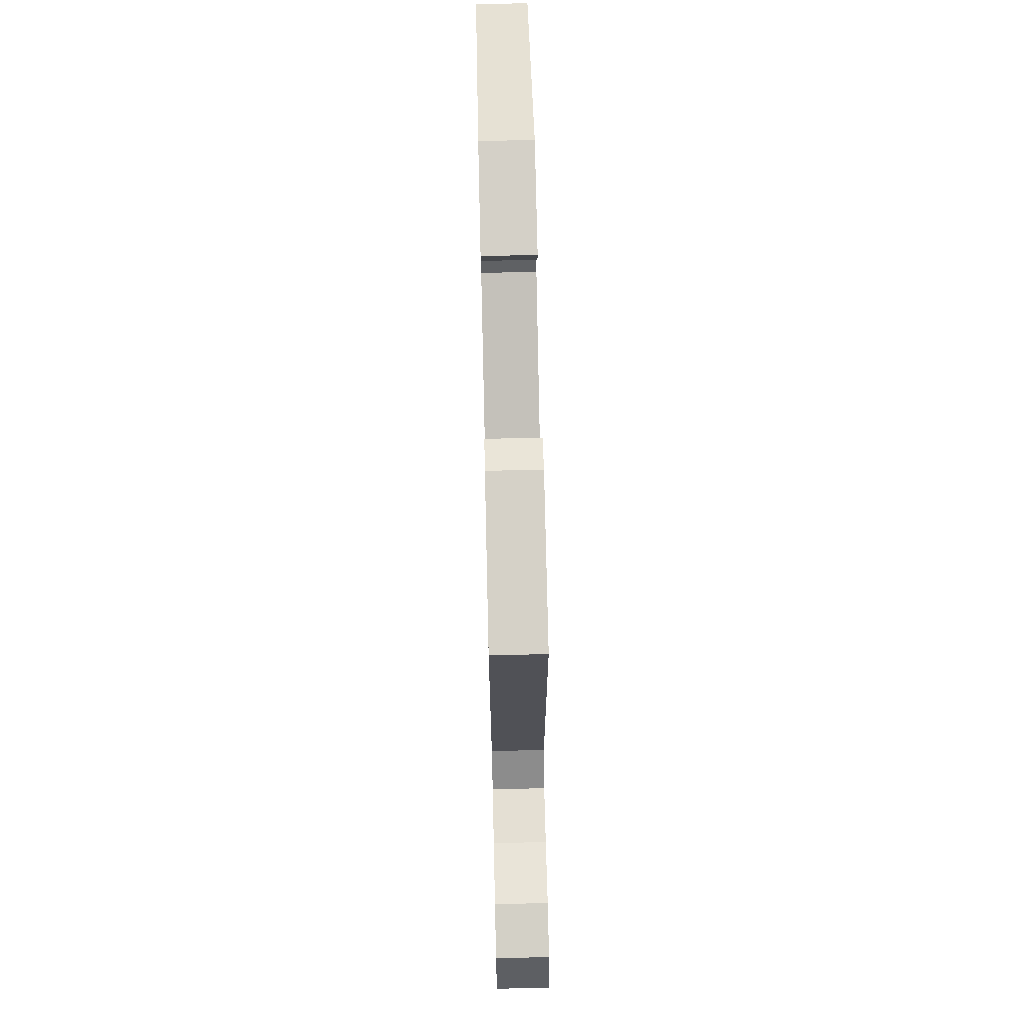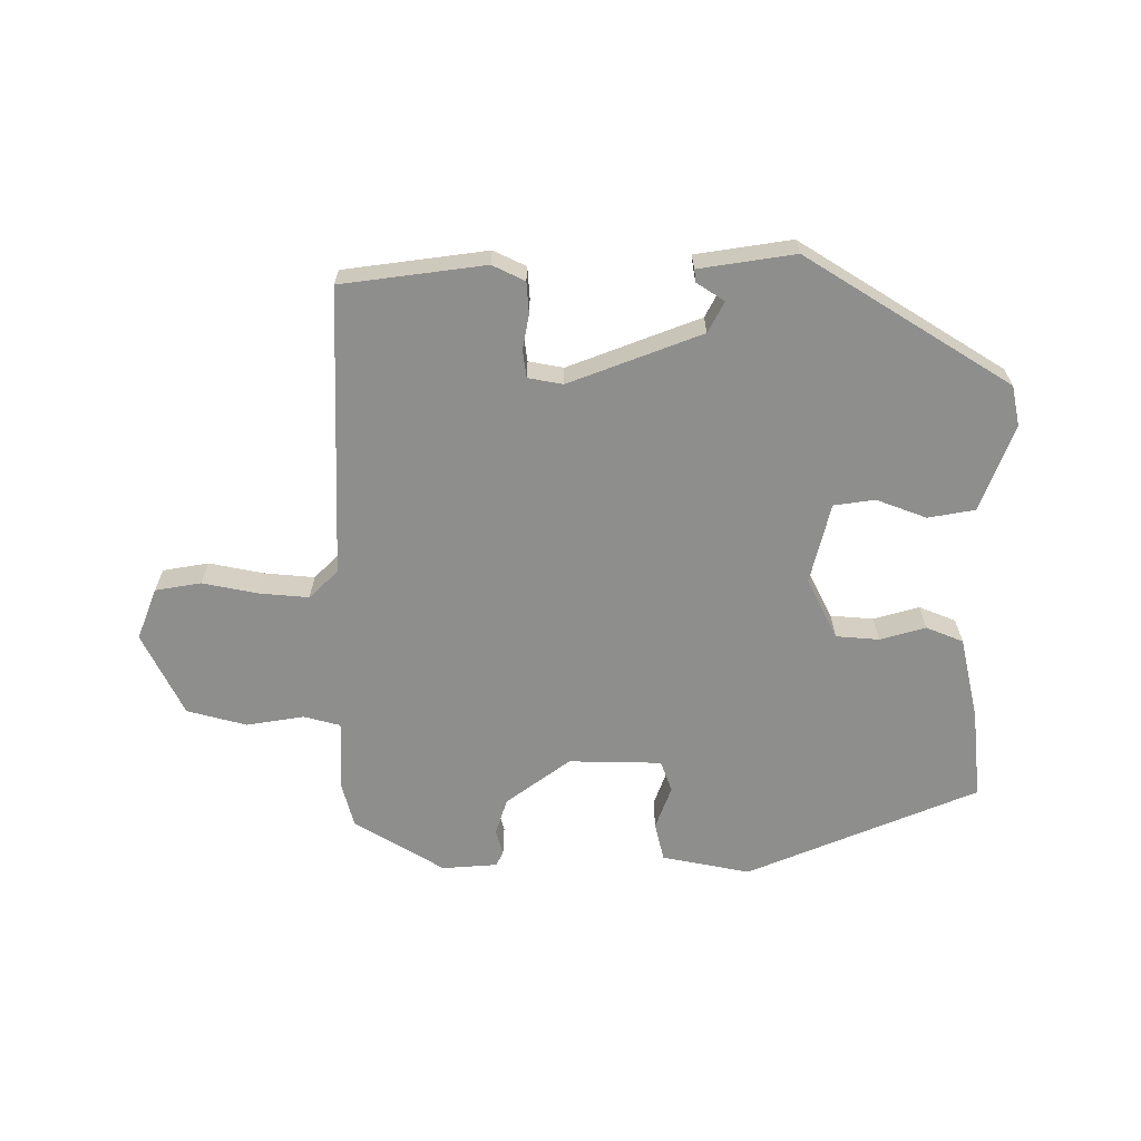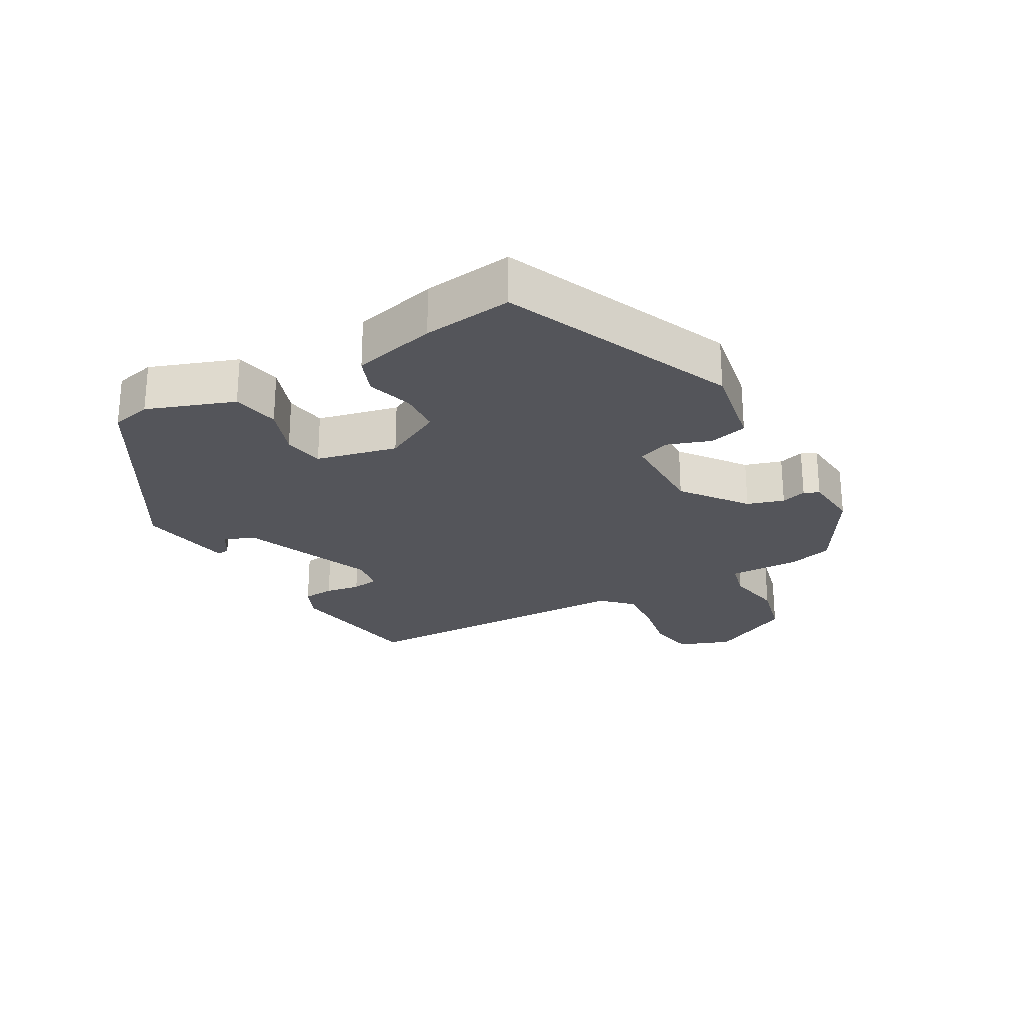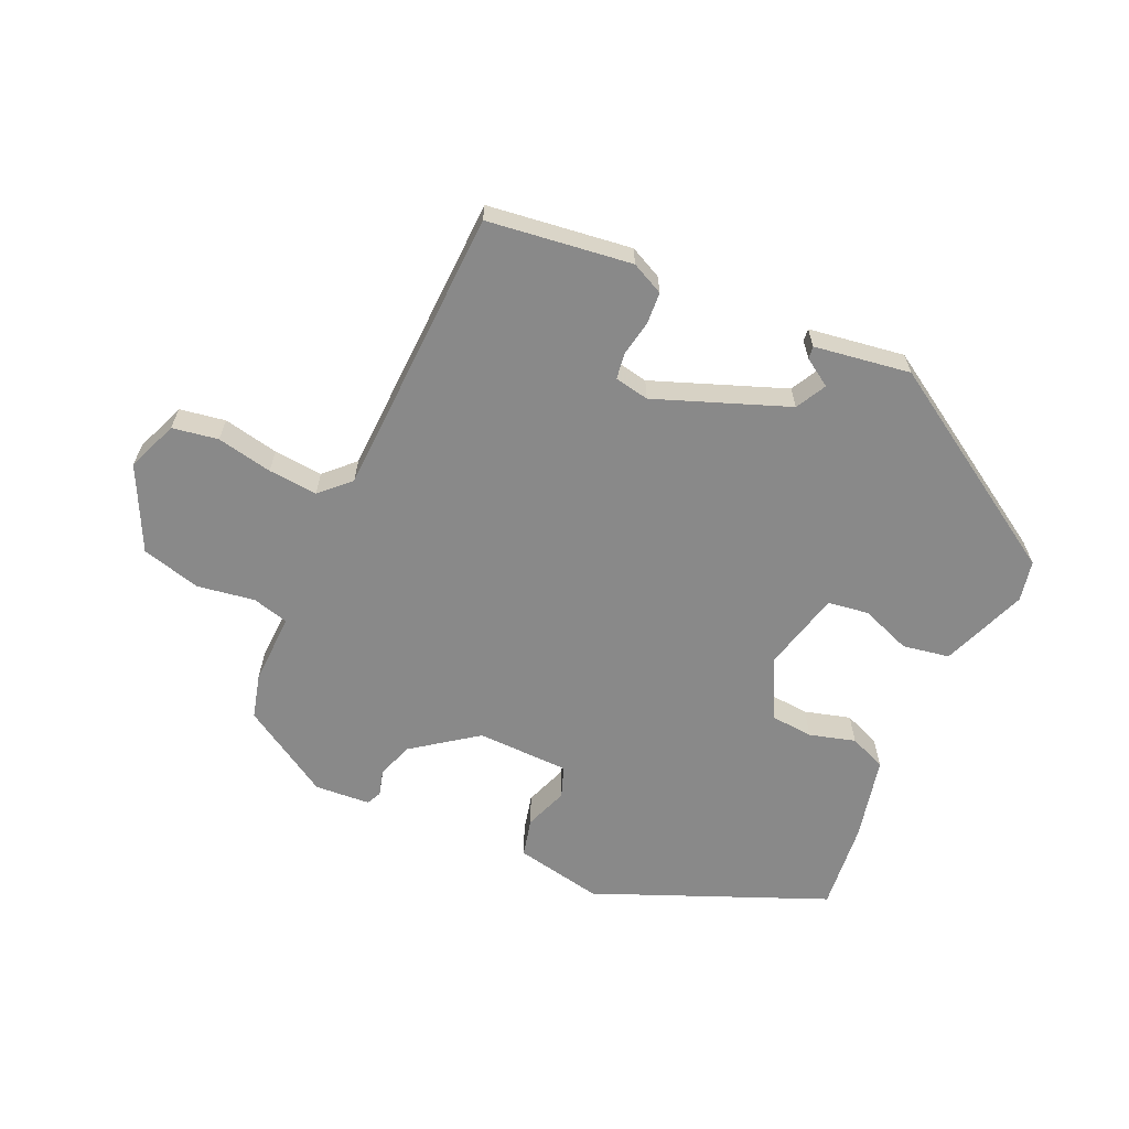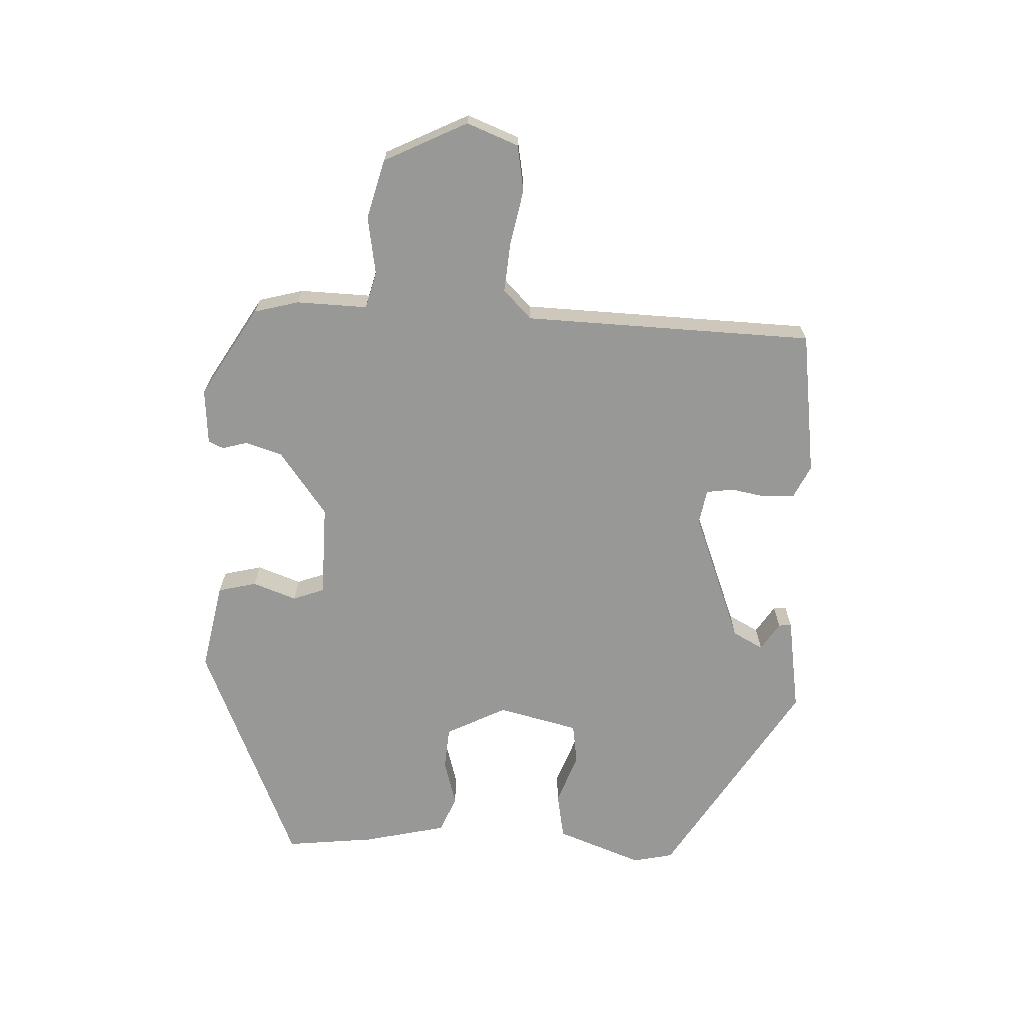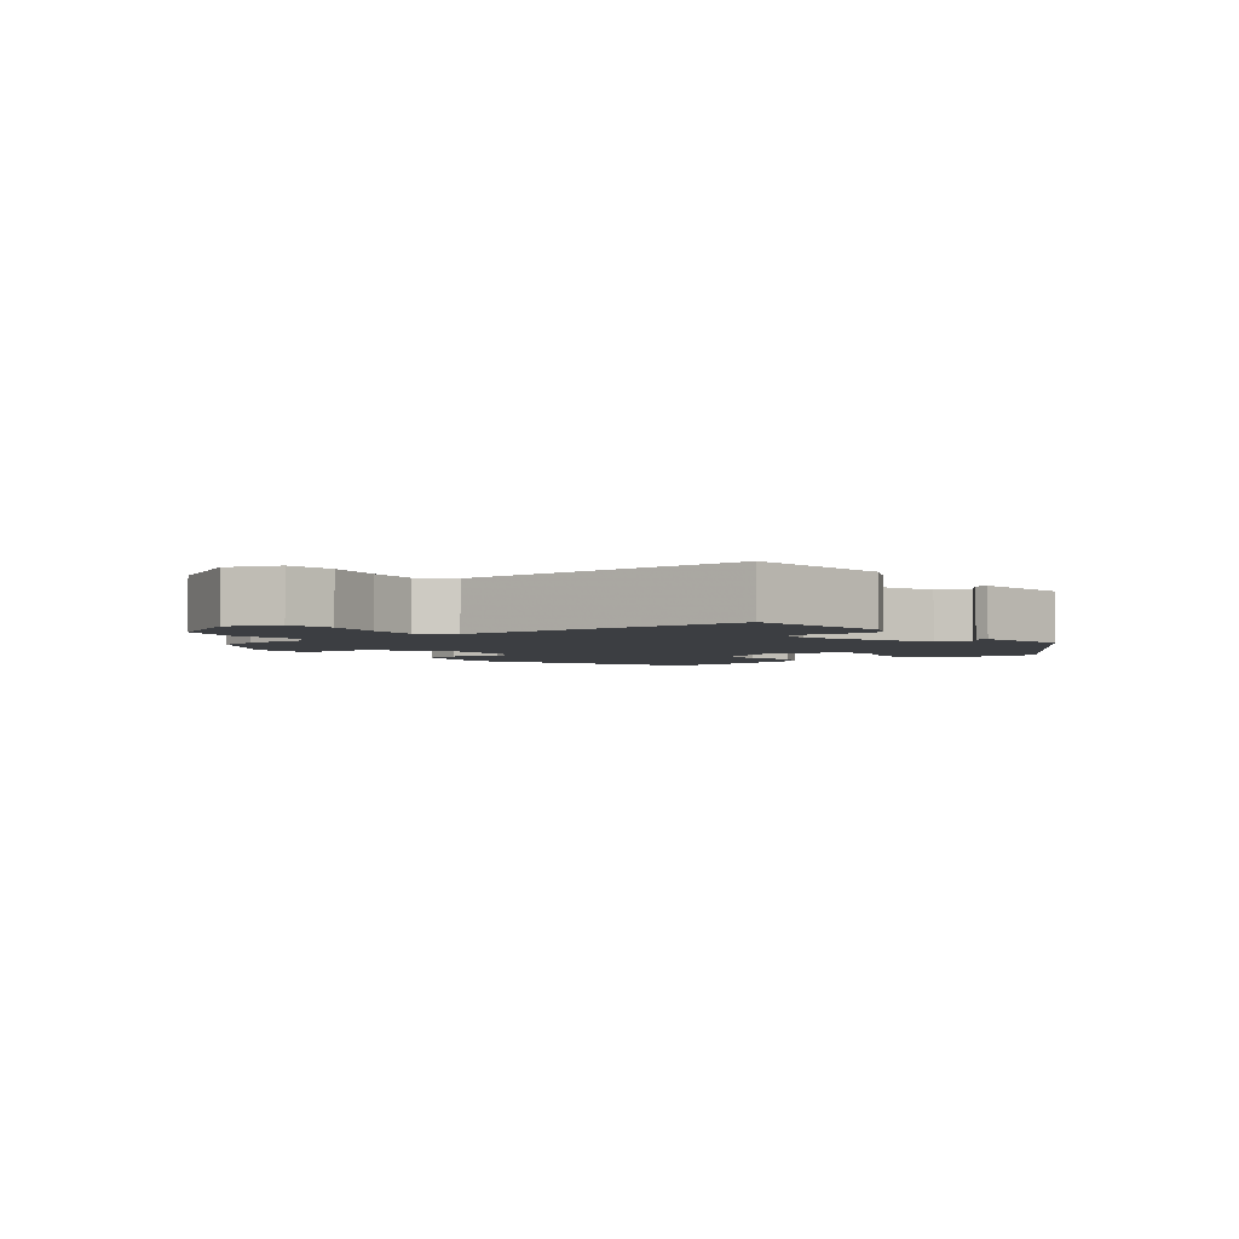
<metadata>
{"format":"obj","ext":"obj","renderer":"f3d","projection":"perspective","resolution":1024,"background":"white","views":[{"elev":69.5,"azim":-91.3,"up":"+Z"},{"elev":-64.9,"azim":-1.9,"up":"+Y"},{"elev":-24.9,"azim":118.4,"up":"+Y"},{"elev":-63.1,"azim":-26.2,"up":"+Y"},{"elev":-68.5,"azim":-94.2,"up":"+Y"},{"elev":-3.4,"azim":-54.0,"up":"+Y"}]}
</metadata>
<code>
v 0.479 0.07 -0.327
v 0.133 0.07 -0.485
v -0.002 0.07 -0.463
v -0.018 0.07 -0.405
v 0.004 0.07 -0.338
v -0.015 0.07 -0.291
v -0.156 0.07 -0.293
v -0.251 0.07 -0.368
v -0.267 0.07 -0.424
v -0.255 0.07 -0.462
v -0.265 0.07 -0.485
v -0.349 0.07 -0.494
v -0.488 0.07 -0.416
v -0.508 0.07 -0.349
v -0.508 0.07 -0.241
v -0.564 0.07 -0.228
v -0.651 0.07 -0.245
v -0.742 0.07 -0.224
v -0.808 0.07 -0.1
v -0.78 0.07 -0.021
v -0.711 0.07 -0.007
v -0.626 0.07 -0.021
v -0.551 0.07 -0.025
v -0.509 0.07 0.019
v -0.508 0.07 0.459
v -0.291 0.07 0.495
v -0.241 0.07 0.473
v -0.236 0.07 0.425
v -0.244 0.07 0.372
v -0.237 0.07 0.331
v -0.184 0.07 0.323
v 0.014 0.07 0.406
v 0.037 0.07 0.453
v -0.006 0.07 0.479
v -0.009 0.07 0.498
v 0.136 0.07 0.525
v 0.453 0.07 0.342
v 0.468 0.07 0.281
v 0.423 0.07 0.149
v 0.352 0.07 0.134
v 0.275 0.07 0.16
v 0.213 0.07 0.149
v 0.187 0.07 0.026
v 0.236 0.07 -0.064
v 0.301 0.07 -0.067
v 0.37 0.07 -0.045
v 0.427 0.07 -0.066
v 0.46 0.07 -0.192
v 0.479 0 -0.327
v 0.133 0 -0.485
v -0.002 0 -0.463
v -0.018 0 -0.405
v 0.004 0 -0.338
v -0.015 0 -0.291
v -0.156 0 -0.293
v -0.251 0 -0.368
v -0.267 0 -0.424
v -0.255 0 -0.462
v -0.265 0 -0.485
v -0.349 0 -0.494
v -0.488 0 -0.416
v -0.508 0 -0.349
v -0.508 0 -0.241
v -0.564 0 -0.228
v -0.651 0 -0.245
v -0.742 0 -0.224
v -0.808 0 -0.1
v -0.78 0 -0.021
v -0.711 0 -0.007
v -0.626 0 -0.021
v -0.551 0 -0.025
v -0.509 0 0.019
v -0.508 0 0.459
v -0.291 0 0.495
v -0.241 0 0.473
v -0.236 0 0.425
v -0.244 0 0.372
v -0.237 0 0.331
v -0.184 0 0.323
v 0.014 0 0.406
v 0.037 0 0.453
v -0.006 0 0.479
v -0.009 0 0.498
v 0.136 0 0.525
v 0.453 0 0.342
v 0.468 0 0.281
v 0.423 0 0.149
v 0.352 0 0.134
v 0.275 0 0.16
v 0.213 0 0.149
v 0.187 0 0.026
v 0.236 0 -0.064
v 0.301 0 -0.067
v 0.37 0 -0.045
v 0.427 0 -0.066
v 0.46 0 -0.192
f 3 4 5
f 2 3 5
f 1 2 5
f 48 1 5
f 47 48 5
f 46 47 5
f 45 46 5
f 44 45 5 6
f 43 44 6 7
f 42 43 7 8
f 39 40 41
f 38 39 41
f 37 38 41
f 36 37 41
f 36 41 42
f 33 34 35 36
f 36 42 8
f 33 36 8
f 32 33 8
f 27 28 29
f 26 27 29
f 25 26 29
f 24 25 29
f 24 29 30
f 20 21 22
f 19 20 22
f 18 19 22
f 17 18 22
f 16 17 22
f 15 16 22 23
f 13 14 15
f 12 13 15
f 11 12 15
f 10 11 15
f 9 10 15
f 15 23 24
f 9 15 24
f 8 9 24
f 31 32 8 24
f 24 30 31
f 53 52 51
f 53 51 50
f 53 50 49
f 53 49 96
f 53 96 95
f 53 95 94
f 53 94 93
f 54 53 93 92
f 55 54 92 91
f 56 55 91 90
f 89 88 87
f 89 87 86
f 89 86 85
f 89 85 84
f 90 89 84
f 84 83 82 81
f 56 90 84
f 56 84 81
f 56 81 80
f 77 76 75
f 77 75 74
f 77 74 73
f 77 73 72
f 78 77 72
f 70 69 68
f 70 68 67
f 70 67 66
f 70 66 65
f 70 65 64
f 71 70 64 63
f 63 62 61
f 63 61 60
f 63 60 59
f 63 59 58
f 63 58 57
f 72 71 63
f 72 63 57
f 72 57 56
f 72 56 80 79
f 79 78 72
f 1 49 50 2
f 2 50 51 3
f 3 51 52 4
f 4 52 53 5
f 5 53 54 6
f 6 54 55 7
f 7 55 56 8
f 8 56 57 9
f 9 57 58 10
f 10 58 59 11
f 11 59 60 12
f 12 60 61 13
f 13 61 62 14
f 14 62 63 15
f 15 63 64 16
f 16 64 65 17
f 17 65 66 18
f 18 66 67 19
f 19 67 68 20
f 20 68 69 21
f 21 69 70 22
f 22 70 71 23
f 23 71 72 24
f 24 72 73 25
f 25 73 74 26
f 26 74 75 27
f 27 75 76 28
f 28 76 77 29
f 29 77 78 30
f 30 78 79 31
f 31 79 80 32
f 32 80 81 33
f 33 81 82 34
f 34 82 83 35
f 35 83 84 36
f 36 84 85 37
f 37 85 86 38
f 38 86 87 39
f 39 87 88 40
f 40 88 89 41
f 41 89 90 42
f 42 90 91 43
f 43 91 92 44
f 44 92 93 45
f 45 93 94 46
f 46 94 95 47
f 47 95 96 48
f 48 96 49 1

</code>
